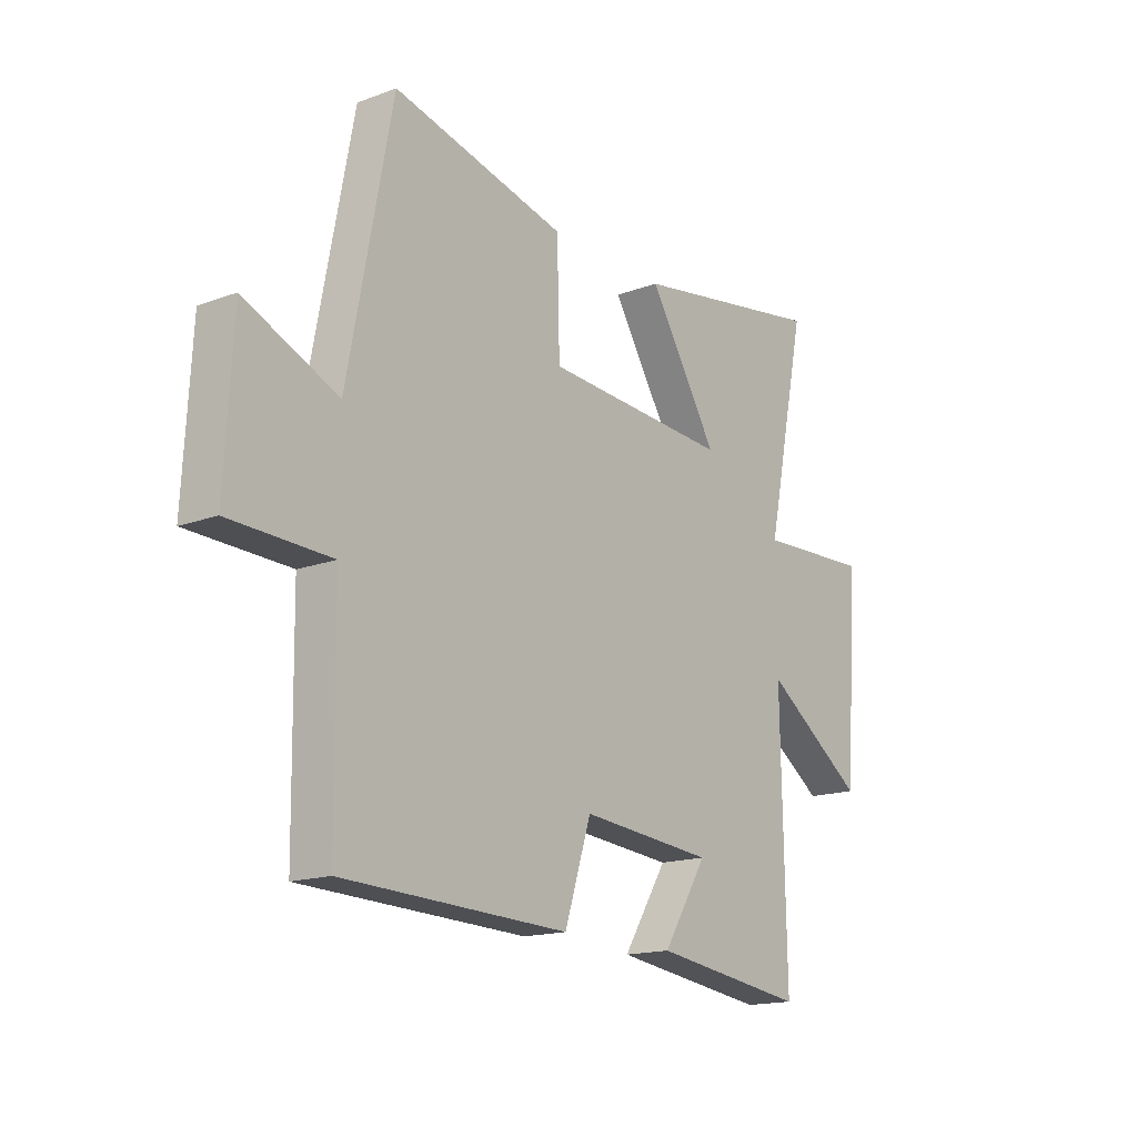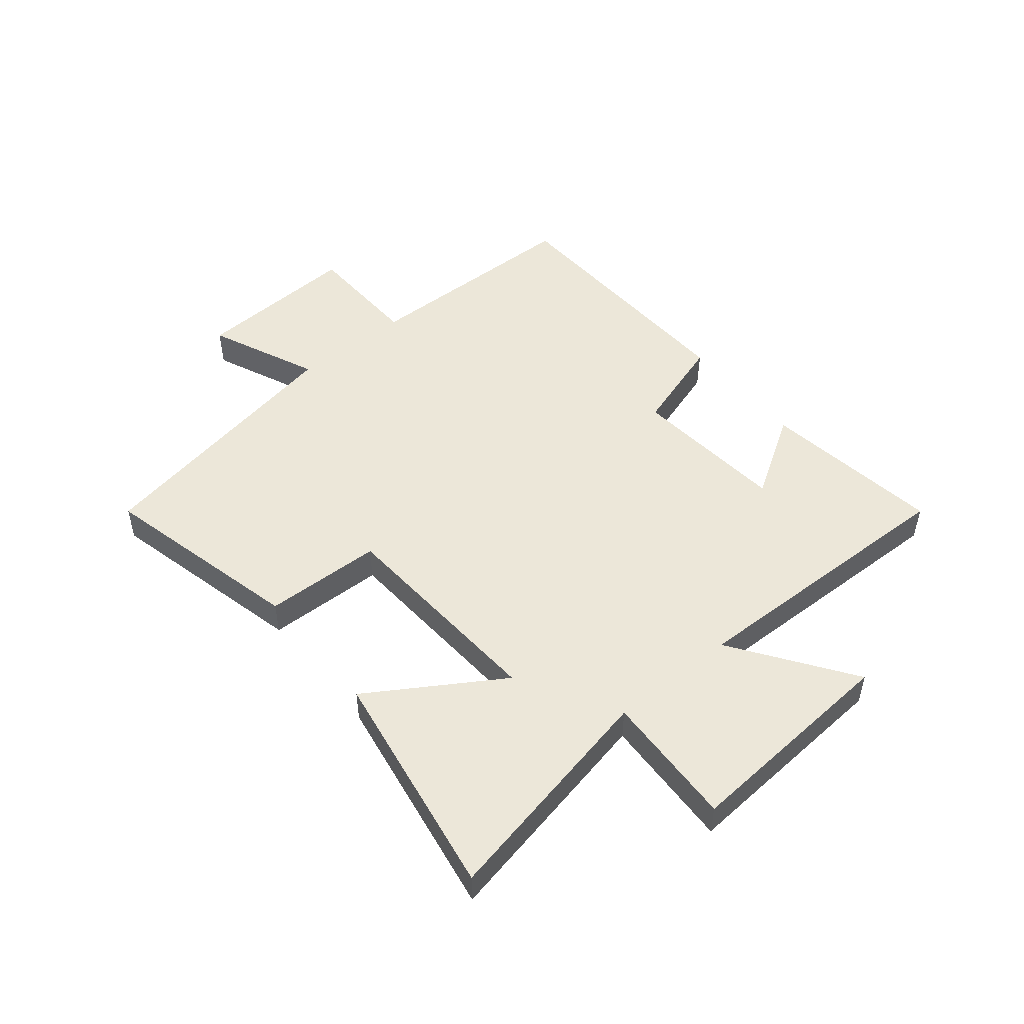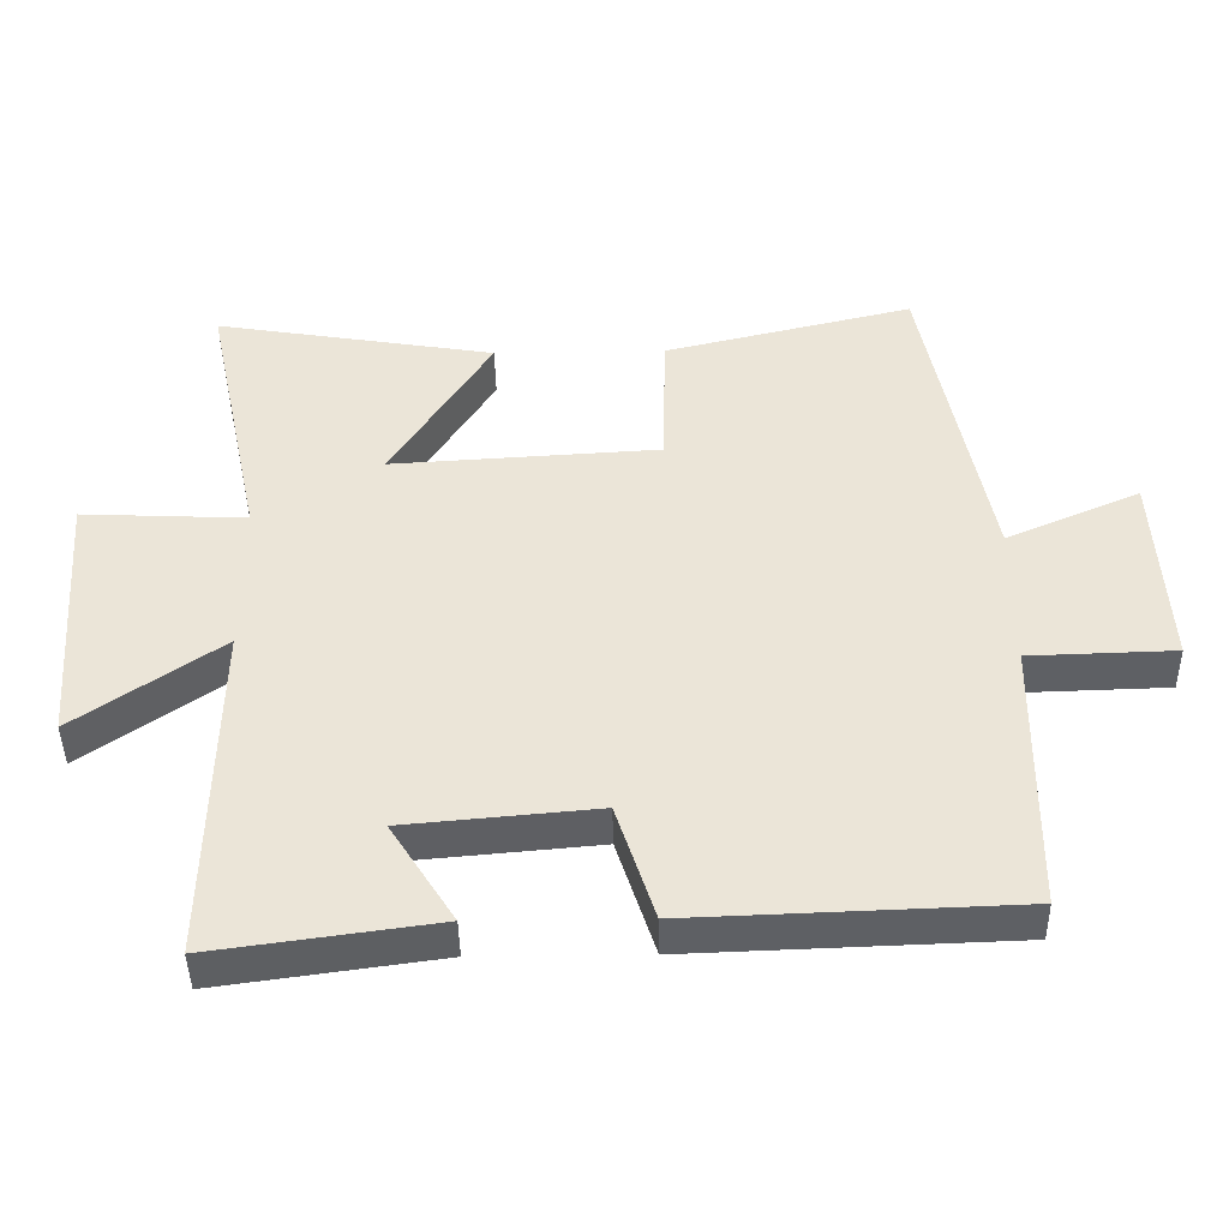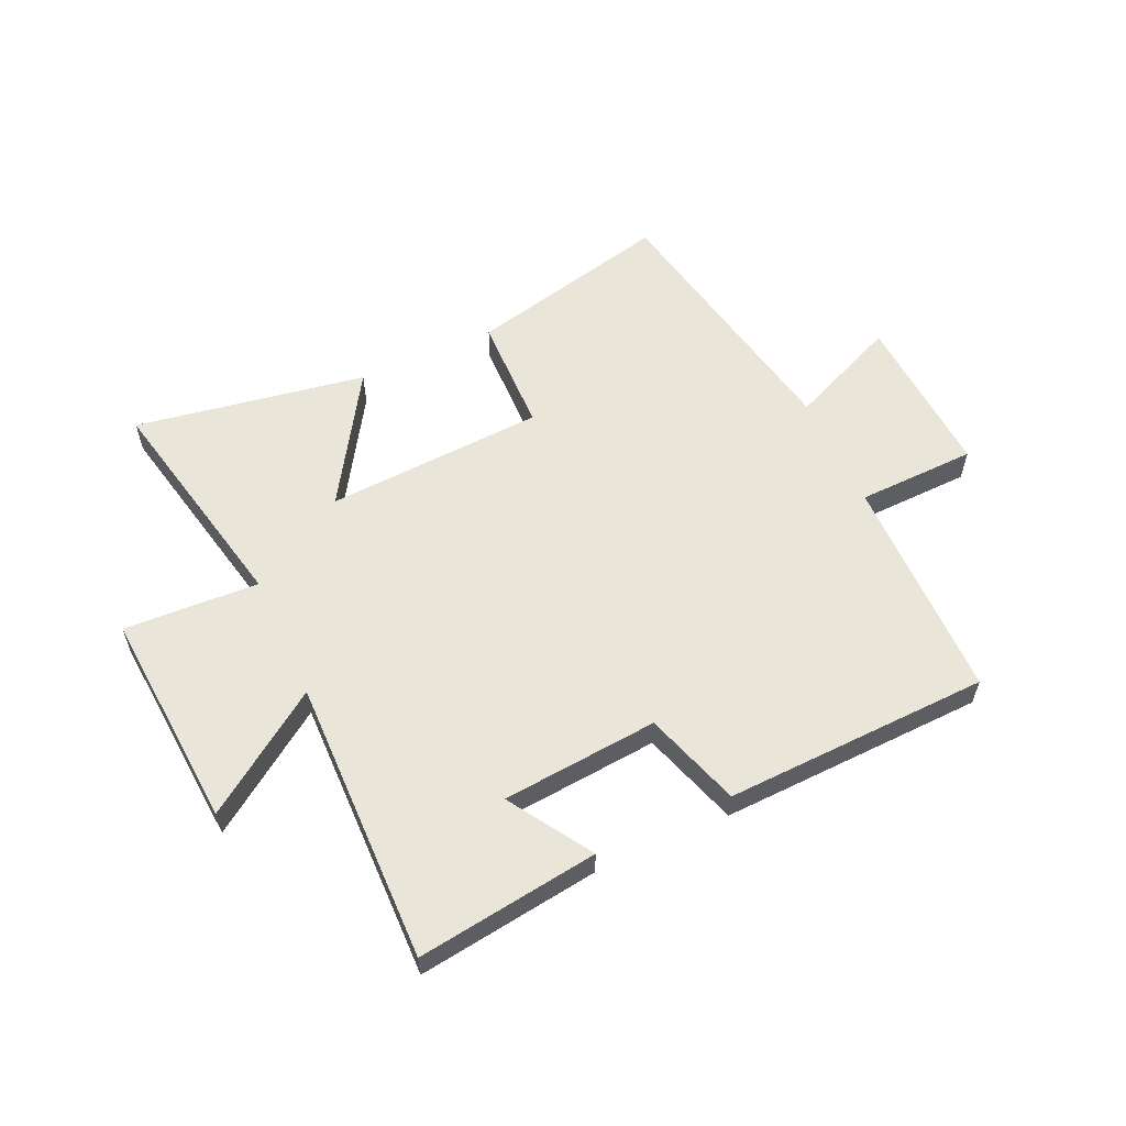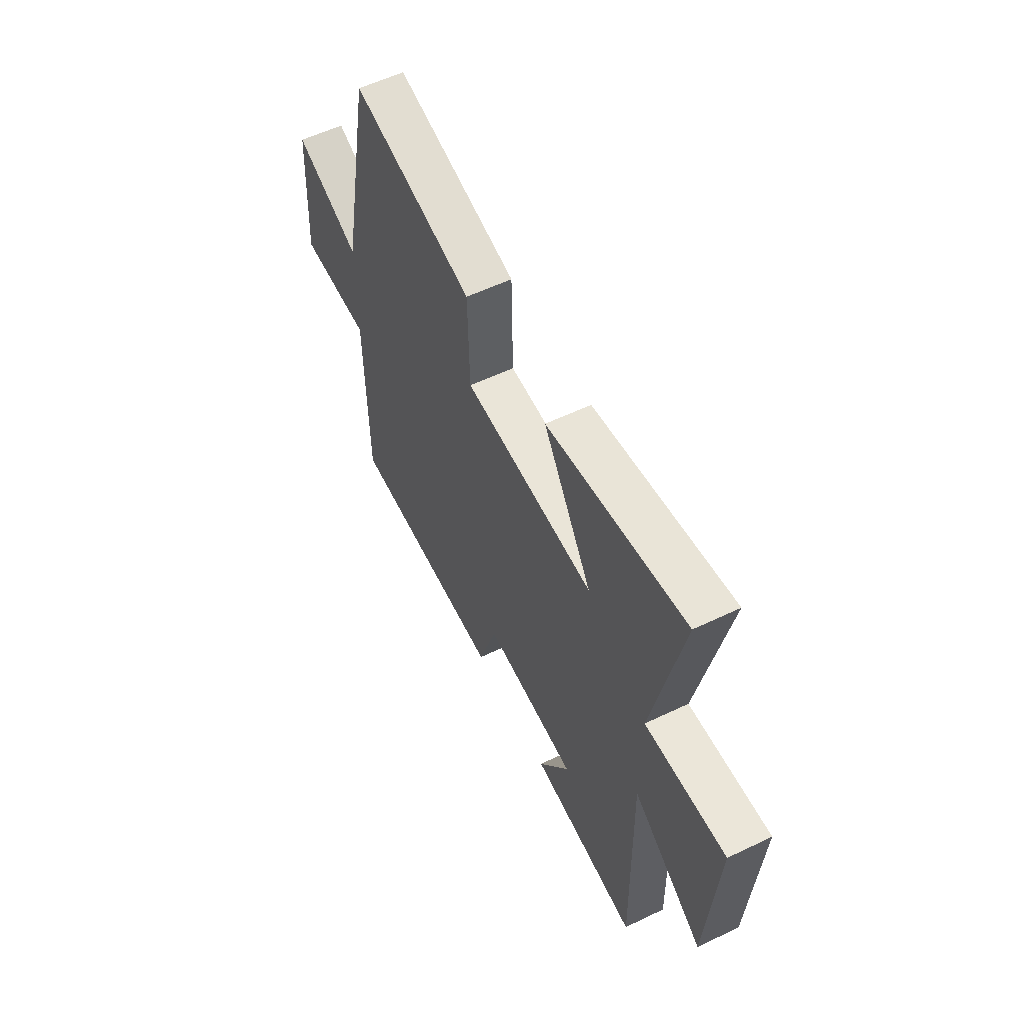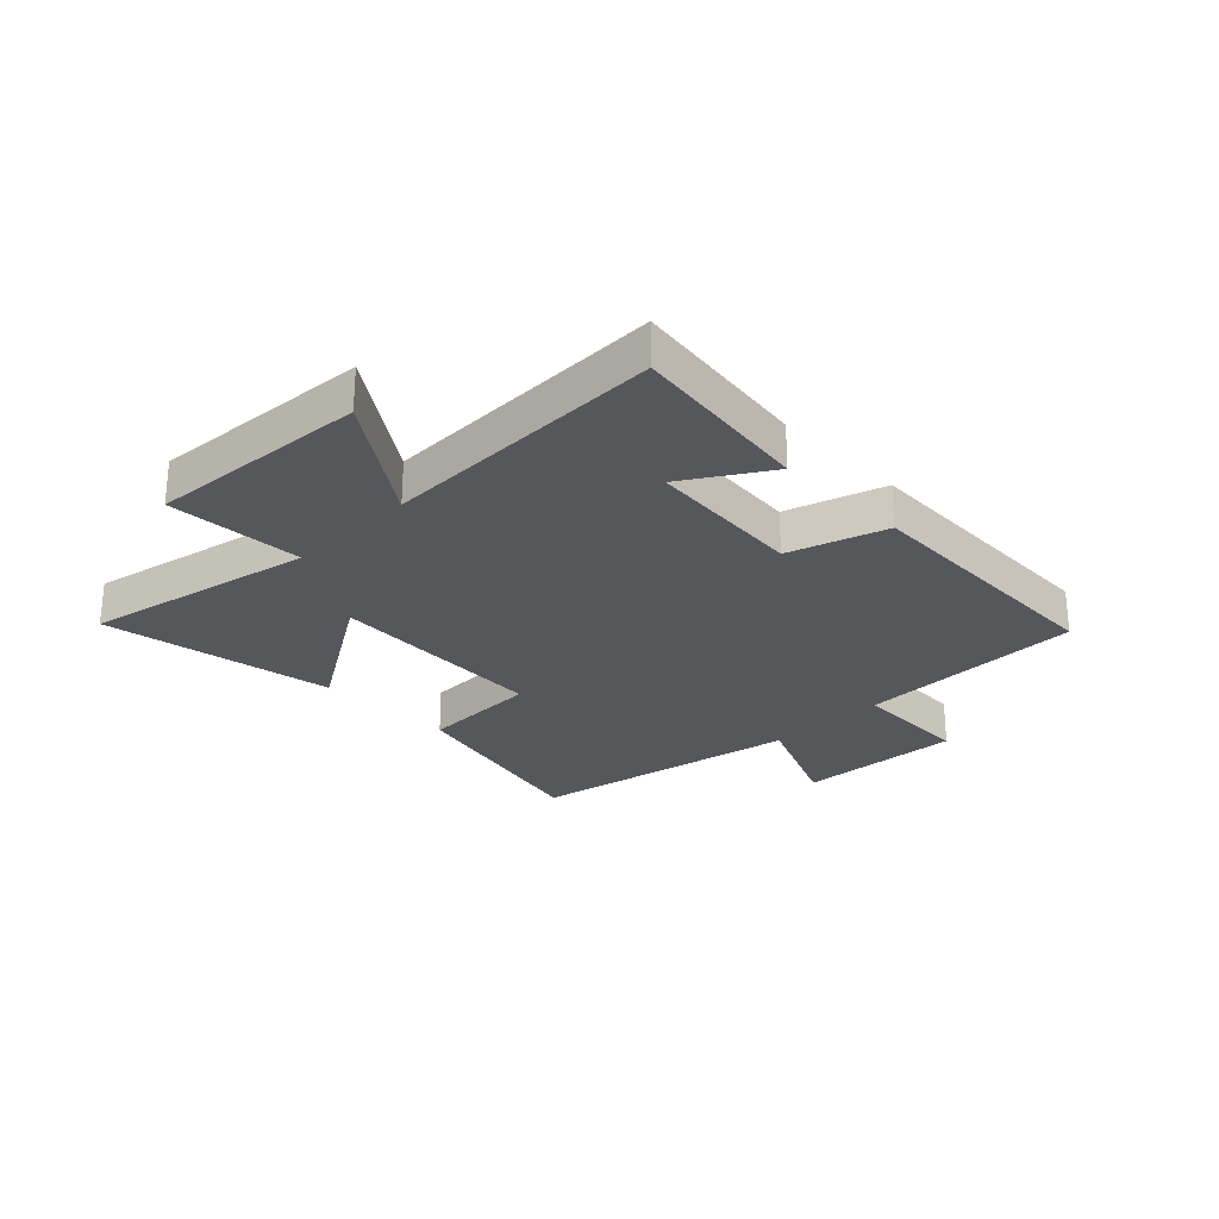
<metadata>
{"format":"obj","ext":"obj","renderer":"f3d","projection":"perspective","resolution":1024,"background":"white","views":[{"elev":-16.2,"azim":-52.6,"up":"+Z"},{"elev":49.7,"azim":50.8,"up":"+Y"},{"elev":-43.4,"azim":-179.0,"up":"+Z"},{"elev":58.0,"azim":155.5,"up":"+Y"},{"elev":57.2,"azim":63.5,"up":"+Z"},{"elev":-26.7,"azim":134.7,"up":"+Y"}]}
</metadata>
<code>
v 0.509 0.07 -0.543
v 0.196 0.07 -0.5
v 0.286 0.07 -0.357
v 0.016 0.07 -0.333
v -0.038 0.07 -0.5
v -0.495 0.07 -0.484
v -0.5 0.07 -0.093
v -0.705 0.07 -0.087
v -0.689 0.07 0.199
v -0.5 0.07 0.117
v -0.41 0.07 0.584
v -0.058 0.07 0.5
v -0.053 0.07 0.296
v 0.325 0.07 0.274
v 0.184 0.07 0.5
v 0.583 0.07 0.567
v 0.5 0.07 0.173
v 0.733 0.07 0.184
v 0.705 0.07 -0.194
v 0.5 0.07 -0.051
v 0.509 0 -0.543
v 0.196 0 -0.5
v 0.286 0 -0.357
v 0.016 0 -0.333
v -0.038 0 -0.5
v -0.495 0 -0.484
v -0.5 0 -0.093
v -0.705 0 -0.087
v -0.689 0 0.199
v -0.5 0 0.117
v -0.41 0 0.584
v -0.058 0 0.5
v -0.053 0 0.296
v 0.325 0 0.274
v 0.184 0 0.5
v 0.583 0 0.567
v 0.5 0 0.173
v 0.733 0 0.184
v 0.705 0 -0.194
v 0.5 0 -0.051
f 17 18 19 20
f 14 15 16 17
f 13 14 17 20
f 10 11 12 13
f 10 13 20
f 7 8 9 10
f 4 5 6 7
f 3 4 7 10
f 20 1 2 3
f 3 10 20
f 40 39 38 37
f 37 36 35 34
f 40 37 34 33
f 33 32 31 30
f 40 33 30
f 30 29 28 27
f 27 26 25 24
f 30 27 24 23
f 23 22 21 40
f 40 30 23
f 1 21 22 2
f 2 22 23 3
f 3 23 24 4
f 4 24 25 5
f 5 25 26 6
f 6 26 27 7
f 7 27 28 8
f 8 28 29 9
f 9 29 30 10
f 10 30 31 11
f 11 31 32 12
f 12 32 33 13
f 13 33 34 14
f 14 34 35 15
f 15 35 36 16
f 16 36 37 17
f 17 37 38 18
f 18 38 39 19
f 19 39 40 20
f 20 40 21 1

</code>
